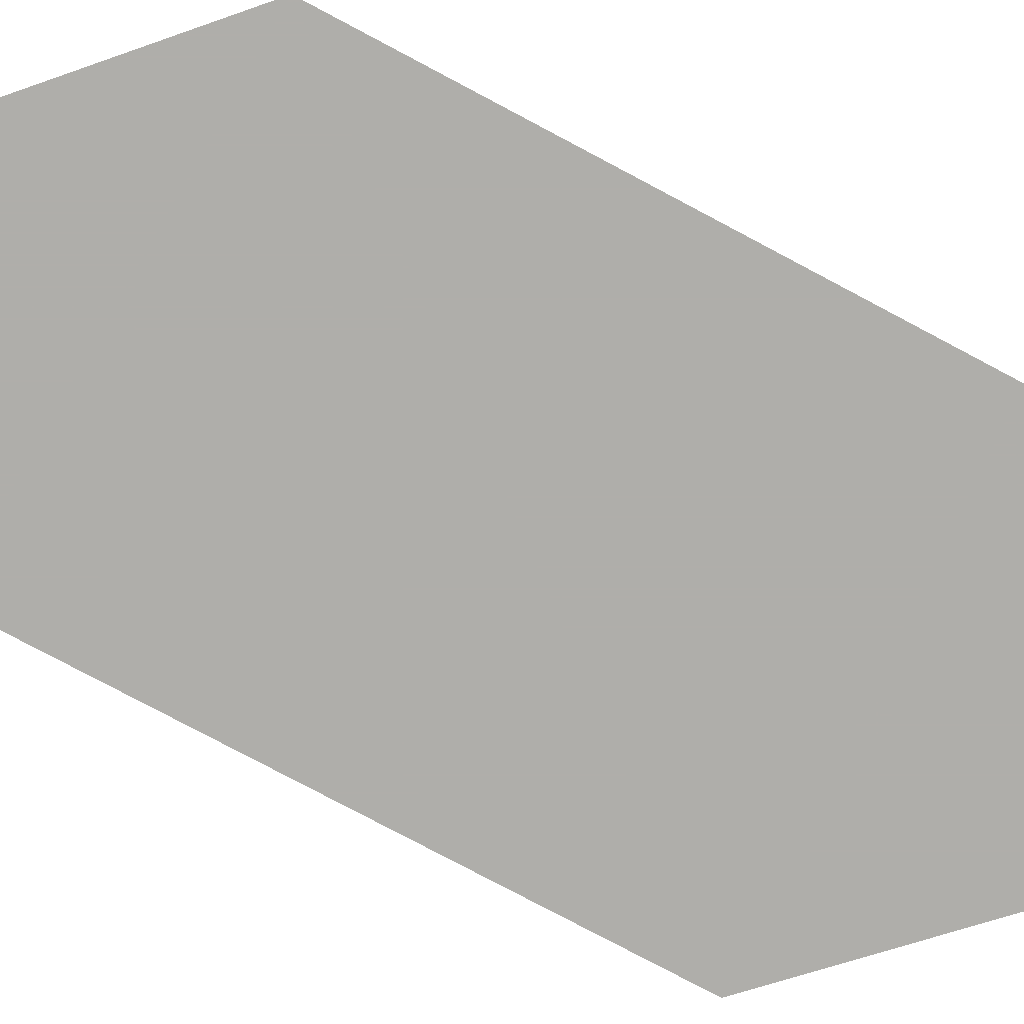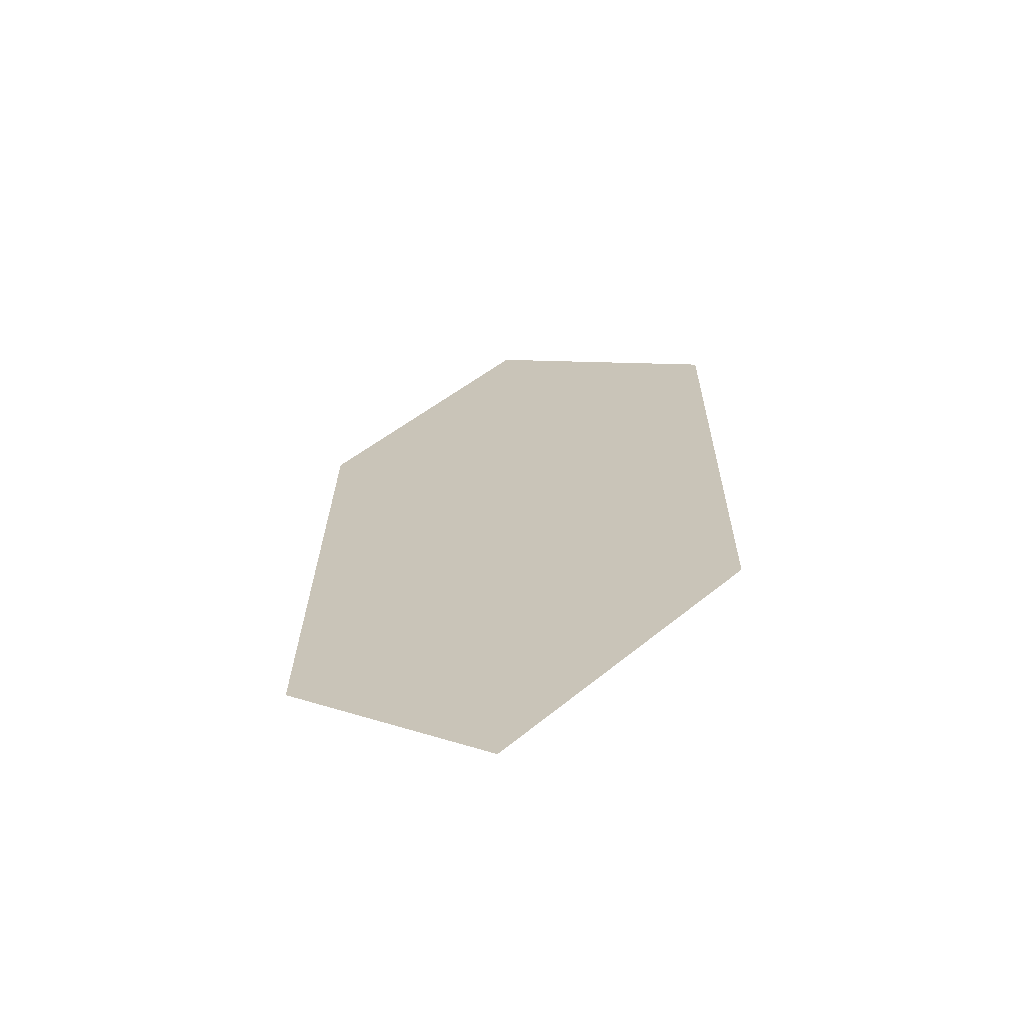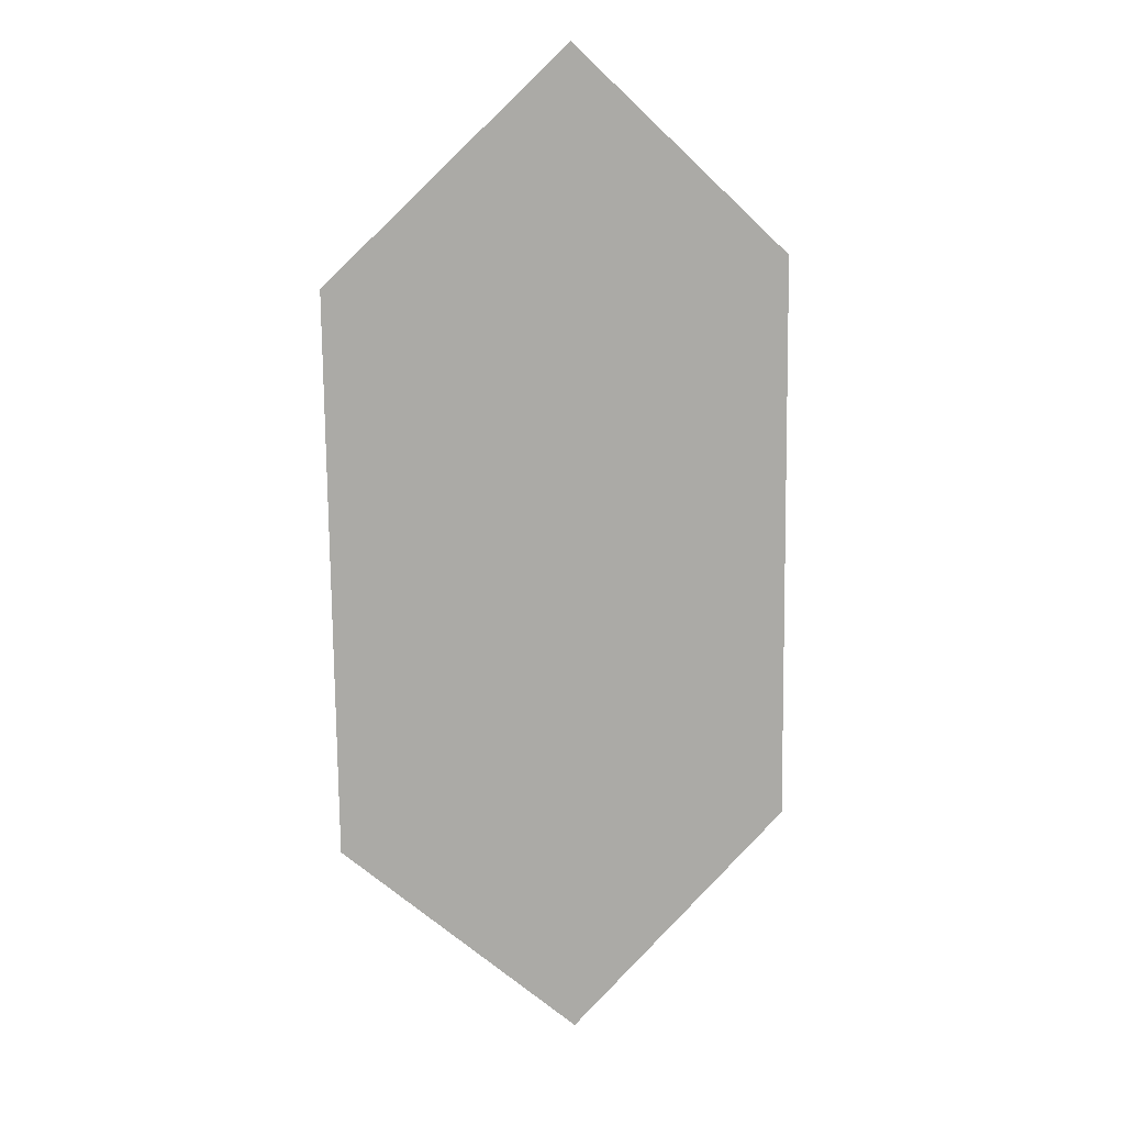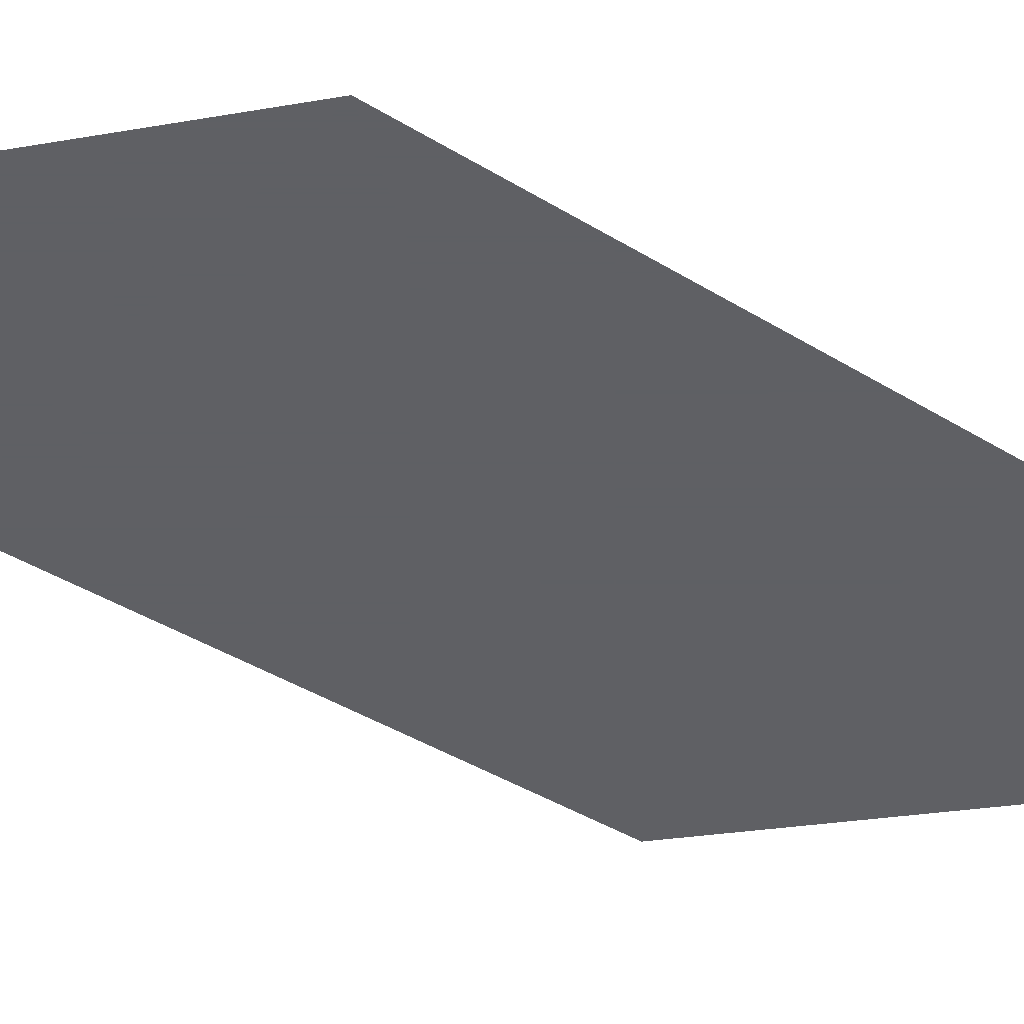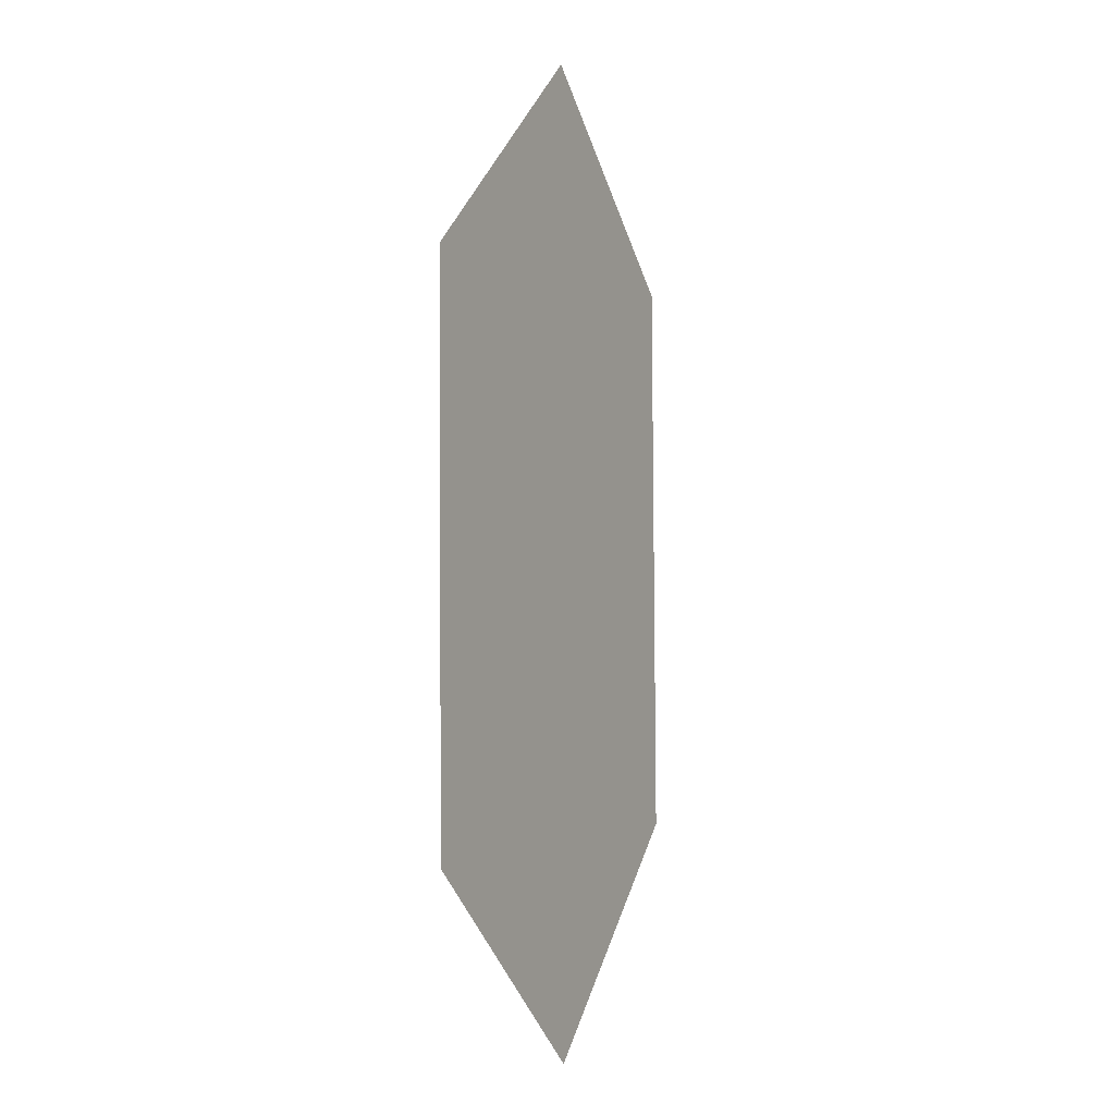
<metadata>
{"format":"obj","ext":"obj","renderer":"f3d","projection":"perspective","resolution":1024,"background":"white","views":[{"elev":-77.6,"azim":-117.4,"up":"+Z"},{"elev":-66.1,"azim":-162.0,"up":"+Y"},{"elev":14.5,"azim":-9.9,"up":"+Y"},{"elev":-43.2,"azim":-125.2,"up":"+Z"},{"elev":-3.3,"azim":-62.4,"up":"+Y"}]}
</metadata>
<code>
o WorldMap Uldum, Npc 50063: Akma'hat
v 0.3803 0.4139 0
v 0.3711 0.4052 0
v 0.3886 0.4061 0
v 0.3889 0.3839 0
v 0.3713 0.3834 0
v 0.3805 0.3753 0
g Route 1
f 1 2 3
f 3 2 4
f 4 2 5
f 4 5 6

</code>
